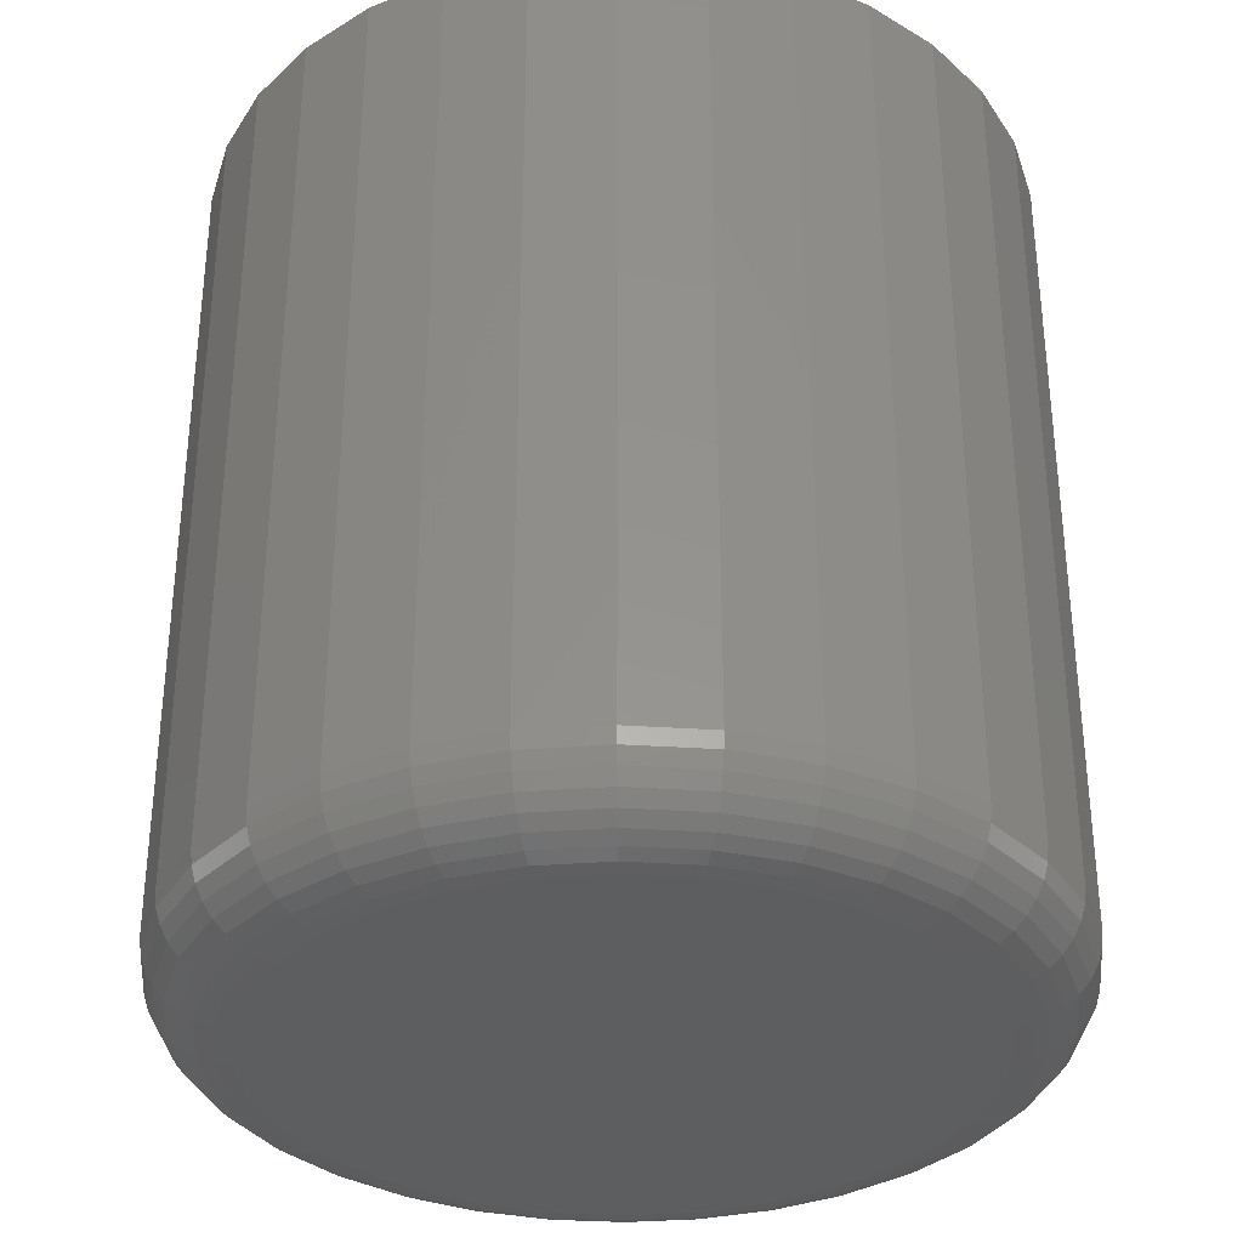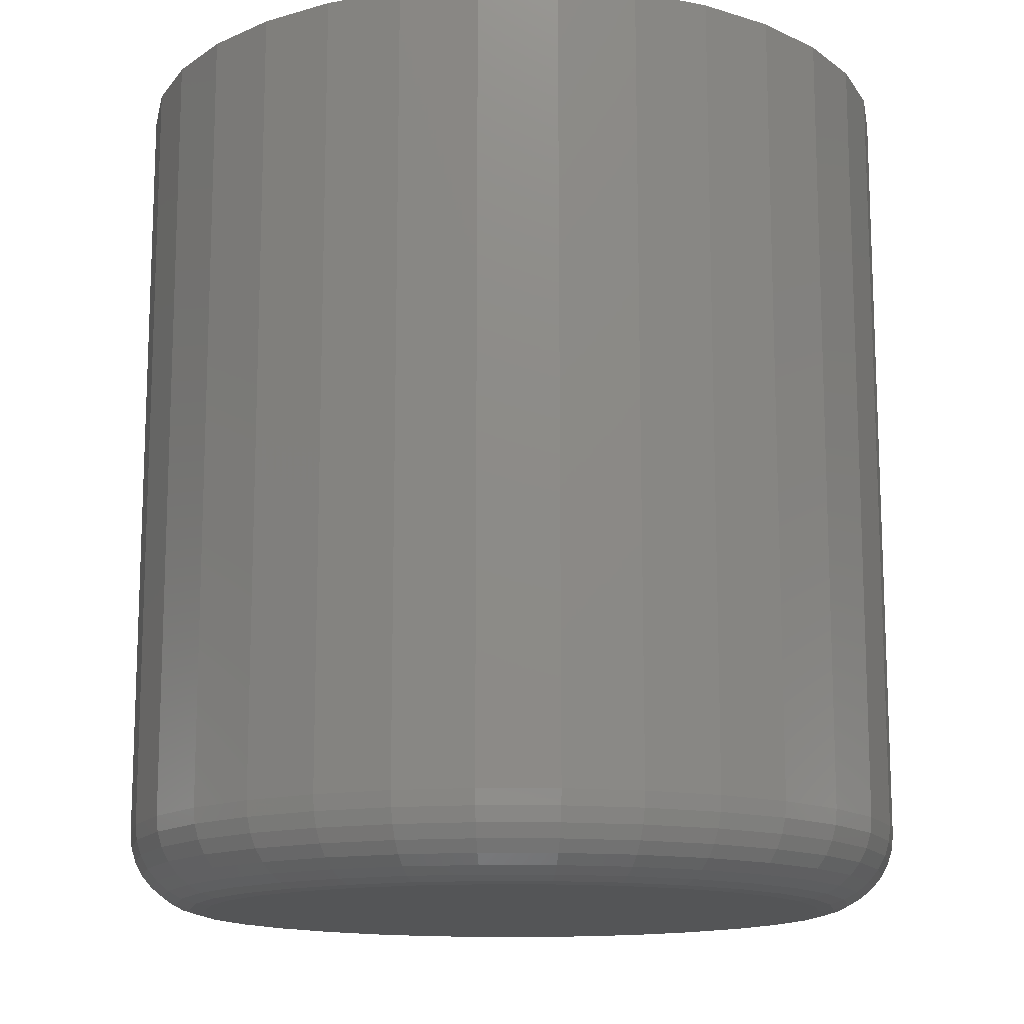
<metadata>
{"format":"stl","ext":"stl","renderer":"f3d","projection":"perspective","resolution":1024,"background":"white","views":[{"elev":-33.6,"azim":-33.3,"up":"+Y"},{"elev":-13.9,"azim":-85.2,"up":"+Y"}]}
</metadata>
<code>
# stl→obj: 320 verts, 636 faces
v 0.6632 -0.08594 0.03257
v 0.657 -0.08594 0.03196
v 0.651 -0.08594 0.03016
v 0.6693 -0.08594 0.03196
v 0.6753 -0.08594 0.03016
v 0.6456 -0.08594 0.02723
v 0.6807 -0.08594 0.02723
v 0.6408 -0.08594 0.02329
v 0.6855 -0.08594 0.02329
v 0.6368 -0.08594 0.01849
v 0.6895 -0.08594 0.01849
v 0.6339 -0.08594 0.01302
v 0.6924 -0.08594 0.01302
v 0.6321 -0.08594 0.007081
v 0.6942 -0.08594 0.007081
v 0.6942 -0.08594 -0.005272
v 0.6339 -0.08594 -0.01121
v 0.6924 -0.08594 -0.01121
v 0.6368 -0.08594 -0.01669
v 0.6895 -0.08594 -0.01669
v 0.6408 -0.08594 -0.02148
v 0.6855 -0.08594 -0.02148
v 0.6456 -0.08594 -0.02542
v 0.6807 -0.08594 -0.02542
v 0.651 -0.08594 -0.02835
v 0.6753 -0.08594 -0.02835
v 0.657 -0.08594 -0.03015
v 0.6632 -0.08594 -0.03076
v 0.6693 -0.08594 -0.03015
v 0.6948 -0.08594 0.0009046
v 0.6315 -0.08594 0.0009046
v 0.6321 -0.08594 -0.005272
v 0.7026 6.939e-18 0.0009046
v 0.7026 -0.07812 0.0009046
v 0.7019 6.511e-18 -0.006796
v 0.7019 -0.07812 -0.006796
v 0.6996 6.1e-18 -0.0142
v 0.6996 -0.07812 -0.0142
v 0.696 5.722e-18 -0.02103
v 0.696 -0.07812 -0.02103
v 0.6911 5.389e-18 -0.02701
v 0.6911 -0.07812 -0.02701
v 0.6851 5.117e-18 -0.03192
v 0.6851 -0.07812 -0.03192
v 0.6783 4.914e-18 -0.03556
v 0.6783 -0.07812 -0.03556
v 0.6709 4.79e-18 -0.03781
v 0.6709 -0.07812 -0.03781
v 0.6632 4.748e-18 -0.03857
v 0.6632 -0.07812 -0.03857
v 0.6555 4.79e-18 -0.03781
v 0.6555 -0.07812 -0.03781
v 0.6481 4.914e-18 -0.03556
v 0.6481 -0.07812 -0.03556
v 0.6412 5.117e-18 -0.03192
v 0.6412 -0.07812 -0.03192
v 0.6352 5.389e-18 -0.02701
v 0.6352 -0.07812 -0.02701
v 0.6303 5.722e-18 -0.02103
v 0.6303 -0.07812 -0.02103
v 0.6267 6.1e-18 -0.0142
v 0.6267 -0.07812 -0.0142
v 0.6244 6.511e-18 -0.006796
v 0.6244 -0.07812 -0.006796
v 0.6237 6.939e-18 0.0009046
v 0.6237 -0.07812 0.0009046
v 0.6244 7.366e-18 0.008606
v 0.6244 -0.07812 0.008606
v 0.6267 7.777e-18 0.01601
v 0.6267 -0.07812 0.01601
v 0.6303 8.156e-18 0.02284
v 0.6303 -0.07812 0.02284
v 0.6352 8.488e-18 0.02882
v 0.6352 -0.07812 0.02882
v 0.6412 8.761e-18 0.03373
v 0.6412 -0.07812 0.03373
v 0.6481 8.963e-18 0.03737
v 0.6481 -0.07812 0.03737
v 0.6555 9.088e-18 0.03962
v 0.6555 -0.07812 0.03962
v 0.6632 9.13e-18 0.04038
v 0.6632 -0.07812 0.04038
v 0.6709 9.088e-18 0.03962
v 0.6709 -0.07812 0.03962
v 0.6783 8.963e-18 0.03737
v 0.6783 -0.07812 0.03737
v 0.6851 8.761e-18 0.03373
v 0.6851 -0.07812 0.03373
v 0.6911 8.488e-18 0.02882
v 0.6911 -0.07812 0.02882
v 0.696 8.156e-18 0.02284
v 0.696 -0.07812 0.02284
v 0.6996 7.777e-18 0.01601
v 0.6996 -0.07812 0.01601
v 0.7019 7.366e-18 0.008606
v 0.7019 -0.07812 0.008606
v 0.6963 -0.08579 0.0009046
v 0.6957 -0.08579 -0.00557
v 0.6978 -0.08534 0.0009046
v 0.6971 -0.08534 -0.005855
v 0.6992 -0.08462 0.0009046
v 0.6985 -0.08462 -0.006119
v 0.7003 -0.08365 0.0009046
v 0.6996 -0.08365 -0.00635
v 0.7013 -0.08247 0.0009046
v 0.7006 -0.08247 -0.006539
v 0.702 -0.08111 0.0009046
v 0.7013 -0.08111 -0.00668
v 0.7025 -0.07965 0.0009046
v 0.7017 -0.07965 -0.006767
v 0.6306 -0.08579 -0.00557
v 0.63 -0.08579 0.0009046
v 0.6292 -0.08534 -0.005855
v 0.6285 -0.08534 0.0009046
v 0.6278 -0.08462 -0.006119
v 0.6272 -0.08462 0.0009046
v 0.6267 -0.08365 -0.00635
v 0.626 -0.08365 0.0009046
v 0.6257 -0.08247 -0.006539
v 0.625 -0.08247 0.0009046
v 0.625 -0.08111 -0.00668
v 0.6243 -0.08111 0.0009046
v 0.6246 -0.07965 -0.006767
v 0.6238 -0.07965 0.0009046
v 0.6325 -0.08579 -0.01179
v 0.6311 -0.08534 -0.01236
v 0.6299 -0.08462 -0.01287
v 0.6288 -0.08365 -0.01333
v 0.6279 -0.08247 -0.0137
v 0.6272 -0.08111 -0.01397
v 0.6268 -0.07965 -0.01414
v 0.6356 -0.08579 -0.01753
v 0.6343 -0.08534 -0.01835
v 0.6332 -0.08462 -0.0191
v 0.6322 -0.08365 -0.01975
v 0.6314 -0.08247 -0.02029
v 0.6308 -0.08111 -0.0207
v 0.6305 -0.07965 -0.02094
v 0.6397 -0.08579 -0.02256
v 0.6387 -0.08534 -0.0236
v 0.6377 -0.08462 -0.02455
v 0.6369 -0.08365 -0.02539
v 0.6362 -0.08247 -0.02608
v 0.6357 -0.08111 -0.02659
v 0.6354 -0.07965 -0.0269
v 0.6447 -0.08579 -0.02669
v 0.6439 -0.08534 -0.02791
v 0.6432 -0.08462 -0.02903
v 0.6425 -0.08365 -0.03001
v 0.642 -0.08247 -0.03082
v 0.6416 -0.08111 -0.03142
v 0.6413 -0.07965 -0.03179
v 0.6505 -0.08579 -0.02975
v 0.6499 -0.08534 -0.03111
v 0.6494 -0.08462 -0.03236
v 0.6489 -0.08365 -0.03345
v 0.6486 -0.08247 -0.03435
v 0.6483 -0.08111 -0.03501
v 0.6481 -0.07965 -0.03543
v 0.6567 -0.08579 -0.03164
v 0.6564 -0.08534 -0.03308
v 0.6561 -0.08462 -0.03441
v 0.6559 -0.08365 -0.03557
v 0.6557 -0.08247 -0.03652
v 0.6556 -0.08111 -0.03723
v 0.6555 -0.07965 -0.03766
v 0.6632 -0.08579 -0.03228
v 0.6632 -0.08534 -0.03375
v 0.6632 -0.08462 -0.0351
v 0.6632 -0.08365 -0.03628
v 0.6632 -0.08247 -0.03725
v 0.6632 -0.08111 -0.03797
v 0.6632 -0.07965 -0.03842
v 0.6696 -0.08579 -0.03164
v 0.6699 -0.08534 -0.03308
v 0.6702 -0.08462 -0.03441
v 0.6704 -0.08365 -0.03557
v 0.6706 -0.08247 -0.03652
v 0.6707 -0.08111 -0.03723
v 0.6708 -0.07965 -0.03766
v 0.6759 -0.08579 -0.02975
v 0.6764 -0.08534 -0.03111
v 0.6769 -0.08462 -0.03236
v 0.6774 -0.08365 -0.03345
v 0.6778 -0.08247 -0.03435
v 0.678 -0.08111 -0.03501
v 0.6782 -0.07965 -0.03543
v 0.6816 -0.08579 -0.02669
v 0.6824 -0.08534 -0.02791
v 0.6832 -0.08462 -0.02903
v 0.6838 -0.08365 -0.03001
v 0.6844 -0.08247 -0.03082
v 0.6848 -0.08111 -0.03142
v 0.685 -0.07965 -0.03179
v 0.6866 -0.08579 -0.02256
v 0.6877 -0.08534 -0.0236
v 0.6886 -0.08462 -0.02455
v 0.6895 -0.08365 -0.02539
v 0.6901 -0.08247 -0.02608
v 0.6906 -0.08111 -0.02659
v 0.691 -0.07965 -0.0269
v 0.6908 -0.08579 -0.01753
v 0.692 -0.08534 -0.01835
v 0.6931 -0.08462 -0.0191
v 0.6941 -0.08365 -0.01975
v 0.6949 -0.08247 -0.02029
v 0.6955 -0.08111 -0.0207
v 0.6959 -0.07965 -0.02094
v 0.6938 -0.08579 -0.01179
v 0.6952 -0.08534 -0.01236
v 0.6964 -0.08462 -0.01287
v 0.6975 -0.08365 -0.01333
v 0.6984 -0.08247 -0.0137
v 0.6991 -0.08111 -0.01397
v 0.6995 -0.07965 -0.01414
v 0.6306 -0.08579 0.007379
v 0.6292 -0.08534 0.007665
v 0.6278 -0.08462 0.007928
v 0.6267 -0.08365 0.008159
v 0.6257 -0.08247 0.008349
v 0.625 -0.08111 0.00849
v 0.6246 -0.07965 0.008576
v 0.6957 -0.08579 0.007379
v 0.6971 -0.08534 0.007665
v 0.6985 -0.08462 0.007928
v 0.6996 -0.08365 0.008159
v 0.7006 -0.08247 0.008349
v 0.7013 -0.08111 0.00849
v 0.7017 -0.07965 0.008576
v 0.6938 -0.08579 0.0136
v 0.6952 -0.08534 0.01416
v 0.6964 -0.08462 0.01468
v 0.6975 -0.08365 0.01513
v 0.6984 -0.08247 0.01551
v 0.6991 -0.08111 0.01578
v 0.6995 -0.07965 0.01595
v 0.6908 -0.08579 0.01934
v 0.692 -0.08534 0.02016
v 0.6931 -0.08462 0.02091
v 0.6941 -0.08365 0.02156
v 0.6949 -0.08247 0.0221
v 0.6955 -0.08111 0.0225
v 0.6959 -0.07965 0.02275
v 0.6866 -0.08579 0.02437
v 0.6877 -0.08534 0.02541
v 0.6886 -0.08462 0.02636
v 0.6895 -0.08365 0.0272
v 0.6901 -0.08247 0.02789
v 0.6906 -0.08111 0.0284
v 0.691 -0.07965 0.02871
v 0.6816 -0.08579 0.0285
v 0.6824 -0.08534 0.02972
v 0.6832 -0.08462 0.03084
v 0.6838 -0.08365 0.03182
v 0.6844 -0.08247 0.03263
v 0.6848 -0.08111 0.03323
v 0.685 -0.07965 0.0336
v 0.6759 -0.08579 0.03156
v 0.6764 -0.08534 0.03292
v 0.6769 -0.08462 0.03417
v 0.6774 -0.08365 0.03526
v 0.6778 -0.08247 0.03616
v 0.678 -0.08111 0.03682
v 0.6782 -0.07965 0.03723
v 0.6696 -0.08579 0.03345
v 0.6699 -0.08534 0.03489
v 0.6702 -0.08462 0.03621
v 0.6704 -0.08365 0.03738
v 0.6706 -0.08247 0.03833
v 0.6707 -0.08111 0.03904
v 0.6708 -0.07965 0.03947
v 0.6632 -0.08579 0.03409
v 0.6632 -0.08534 0.03556
v 0.6632 -0.08462 0.03691
v 0.6632 -0.08365 0.03809
v 0.6632 -0.08247 0.03906
v 0.6632 -0.08111 0.03978
v 0.6632 -0.07965 0.04023
v 0.6567 -0.08579 0.03345
v 0.6564 -0.08534 0.03489
v 0.6561 -0.08462 0.03621
v 0.6559 -0.08365 0.03738
v 0.6557 -0.08247 0.03833
v 0.6556 -0.08111 0.03904
v 0.6555 -0.07965 0.03947
v 0.6505 -0.08579 0.03156
v 0.6499 -0.08534 0.03292
v 0.6494 -0.08462 0.03417
v 0.6489 -0.08365 0.03526
v 0.6486 -0.08247 0.03616
v 0.6483 -0.08111 0.03682
v 0.6481 -0.07965 0.03723
v 0.6447 -0.08579 0.0285
v 0.6439 -0.08534 0.02972
v 0.6432 -0.08462 0.03084
v 0.6425 -0.08365 0.03182
v 0.642 -0.08247 0.03263
v 0.6416 -0.08111 0.03323
v 0.6413 -0.07965 0.0336
v 0.6397 -0.08579 0.02437
v 0.6387 -0.08534 0.02541
v 0.6377 -0.08462 0.02636
v 0.6369 -0.08365 0.0272
v 0.6362 -0.08247 0.02789
v 0.6357 -0.08111 0.0284
v 0.6354 -0.07965 0.02871
v 0.6356 -0.08579 0.01934
v 0.6343 -0.08534 0.02016
v 0.6332 -0.08462 0.02091
v 0.6322 -0.08365 0.02156
v 0.6314 -0.08247 0.0221
v 0.6308 -0.08111 0.0225
v 0.6305 -0.07965 0.02275
v 0.6325 -0.08579 0.0136
v 0.6311 -0.08534 0.01416
v 0.6299 -0.08462 0.01468
v 0.6288 -0.08365 0.01513
v 0.6279 -0.08247 0.01551
v 0.6272 -0.08111 0.01578
v 0.6268 -0.07965 0.01595
f 1 2 3
f 4 1 3
f 4 3 5
f 5 3 6
f 5 6 7
f 7 6 8
f 7 8 9
f 9 8 10
f 9 10 11
f 11 10 12
f 11 12 13
f 13 12 14
f 13 14 15
f 16 17 18
f 18 17 19
f 18 19 20
f 20 19 21
f 20 21 22
f 22 21 23
f 22 23 24
f 24 23 25
f 24 25 26
f 26 25 27
f 26 27 28
f 26 28 29
f 15 14 30
f 30 14 31
f 30 31 16
f 16 31 32
f 16 32 17
f 33 34 35
f 35 34 36
f 35 36 37
f 37 36 38
f 37 38 39
f 39 38 40
f 39 40 41
f 41 40 42
f 41 42 43
f 43 42 44
f 43 44 45
f 45 44 46
f 45 46 47
f 47 46 48
f 47 48 49
f 49 48 50
f 49 50 51
f 51 50 52
f 51 52 53
f 53 52 54
f 53 54 55
f 55 54 56
f 55 56 57
f 57 56 58
f 57 58 59
f 59 58 60
f 59 60 61
f 61 60 62
f 61 62 63
f 63 62 64
f 63 64 65
f 65 64 66
f 65 66 67
f 67 66 68
f 67 68 69
f 69 68 70
f 69 70 71
f 71 70 72
f 71 72 73
f 73 72 74
f 73 74 75
f 75 74 76
f 75 76 77
f 77 76 78
f 77 78 79
f 79 78 80
f 79 80 81
f 81 80 82
f 81 82 83
f 83 82 84
f 83 84 85
f 85 84 86
f 85 86 87
f 87 86 88
f 87 88 89
f 89 88 90
f 89 90 91
f 91 90 92
f 91 92 93
f 93 92 94
f 93 94 95
f 95 94 96
f 95 96 33
f 33 96 34
f 30 16 97
f 97 16 98
f 97 98 99
f 99 98 100
f 99 100 101
f 101 100 102
f 101 102 103
f 103 102 104
f 103 104 105
f 105 104 106
f 105 106 107
f 107 106 108
f 107 108 109
f 109 108 110
f 109 110 34
f 34 110 36
f 32 31 111
f 111 31 112
f 111 112 113
f 113 112 114
f 113 114 115
f 115 114 116
f 115 116 117
f 117 116 118
f 117 118 119
f 119 118 120
f 119 120 121
f 121 120 122
f 121 122 123
f 123 122 124
f 123 124 64
f 64 124 66
f 17 32 125
f 125 32 111
f 125 111 126
f 126 111 113
f 126 113 127
f 127 113 115
f 127 115 128
f 128 115 117
f 128 117 129
f 129 117 119
f 129 119 130
f 130 119 121
f 130 121 131
f 131 121 123
f 131 123 62
f 62 123 64
f 19 17 132
f 132 17 125
f 132 125 133
f 133 125 126
f 133 126 134
f 134 126 127
f 134 127 135
f 135 127 128
f 135 128 136
f 136 128 129
f 136 129 137
f 137 129 130
f 137 130 138
f 138 130 131
f 138 131 60
f 60 131 62
f 21 19 139
f 139 19 132
f 139 132 140
f 140 132 133
f 140 133 141
f 141 133 134
f 141 134 142
f 142 134 135
f 142 135 143
f 143 135 136
f 143 136 144
f 144 136 137
f 144 137 145
f 145 137 138
f 145 138 58
f 58 138 60
f 23 21 146
f 146 21 139
f 146 139 147
f 147 139 140
f 147 140 148
f 148 140 141
f 148 141 149
f 149 141 142
f 149 142 150
f 150 142 143
f 150 143 151
f 151 143 144
f 151 144 152
f 152 144 145
f 152 145 56
f 56 145 58
f 25 23 153
f 153 23 146
f 153 146 154
f 154 146 147
f 154 147 155
f 155 147 148
f 155 148 156
f 156 148 149
f 156 149 157
f 157 149 150
f 157 150 158
f 158 150 151
f 158 151 159
f 159 151 152
f 159 152 54
f 54 152 56
f 27 25 160
f 160 25 153
f 160 153 161
f 161 153 154
f 161 154 162
f 162 154 155
f 162 155 163
f 163 155 156
f 163 156 164
f 164 156 157
f 164 157 165
f 165 157 158
f 165 158 166
f 166 158 159
f 166 159 52
f 52 159 54
f 28 27 167
f 167 27 160
f 167 160 168
f 168 160 161
f 168 161 169
f 169 161 162
f 169 162 170
f 170 162 163
f 170 163 171
f 171 163 164
f 171 164 172
f 172 164 165
f 172 165 173
f 173 165 166
f 173 166 50
f 50 166 52
f 29 28 174
f 174 28 167
f 174 167 175
f 175 167 168
f 175 168 176
f 176 168 169
f 176 169 177
f 177 169 170
f 177 170 178
f 178 170 171
f 178 171 179
f 179 171 172
f 179 172 180
f 180 172 173
f 180 173 48
f 48 173 50
f 26 29 181
f 181 29 174
f 181 174 182
f 182 174 175
f 182 175 183
f 183 175 176
f 183 176 184
f 184 176 177
f 184 177 185
f 185 177 178
f 185 178 186
f 186 178 179
f 186 179 187
f 187 179 180
f 187 180 46
f 46 180 48
f 24 26 188
f 188 26 181
f 188 181 189
f 189 181 182
f 189 182 190
f 190 182 183
f 190 183 191
f 191 183 184
f 191 184 192
f 192 184 185
f 192 185 193
f 193 185 186
f 193 186 194
f 194 186 187
f 194 187 44
f 44 187 46
f 22 24 195
f 195 24 188
f 195 188 196
f 196 188 189
f 196 189 197
f 197 189 190
f 197 190 198
f 198 190 191
f 198 191 199
f 199 191 192
f 199 192 200
f 200 192 193
f 200 193 201
f 201 193 194
f 201 194 42
f 42 194 44
f 20 22 202
f 202 22 195
f 202 195 203
f 203 195 196
f 203 196 204
f 204 196 197
f 204 197 205
f 205 197 198
f 205 198 206
f 206 198 199
f 206 199 207
f 207 199 200
f 207 200 208
f 208 200 201
f 208 201 40
f 40 201 42
f 18 20 209
f 209 20 202
f 209 202 210
f 210 202 203
f 210 203 211
f 211 203 204
f 211 204 212
f 212 204 205
f 212 205 213
f 213 205 206
f 213 206 214
f 214 206 207
f 214 207 215
f 215 207 208
f 215 208 38
f 38 208 40
f 16 18 98
f 98 18 209
f 98 209 100
f 100 209 210
f 100 210 102
f 102 210 211
f 102 211 104
f 104 211 212
f 104 212 106
f 106 212 213
f 106 213 108
f 108 213 214
f 108 214 110
f 110 214 215
f 110 215 36
f 36 215 38
f 31 14 112
f 112 14 216
f 112 216 114
f 114 216 217
f 114 217 116
f 116 217 218
f 116 218 118
f 118 218 219
f 118 219 120
f 120 219 220
f 120 220 122
f 122 220 221
f 122 221 124
f 124 221 222
f 124 222 66
f 66 222 68
f 15 30 223
f 223 30 97
f 223 97 224
f 224 97 99
f 224 99 225
f 225 99 101
f 225 101 226
f 226 101 103
f 226 103 227
f 227 103 105
f 227 105 228
f 228 105 107
f 228 107 229
f 229 107 109
f 229 109 96
f 96 109 34
f 13 15 230
f 230 15 223
f 230 223 231
f 231 223 224
f 231 224 232
f 232 224 225
f 232 225 233
f 233 225 226
f 233 226 234
f 234 226 227
f 234 227 235
f 235 227 228
f 235 228 236
f 236 228 229
f 236 229 94
f 94 229 96
f 11 13 237
f 237 13 230
f 237 230 238
f 238 230 231
f 238 231 239
f 239 231 232
f 239 232 240
f 240 232 233
f 240 233 241
f 241 233 234
f 241 234 242
f 242 234 235
f 242 235 243
f 243 235 236
f 243 236 92
f 92 236 94
f 9 11 244
f 244 11 237
f 244 237 245
f 245 237 238
f 245 238 246
f 246 238 239
f 246 239 247
f 247 239 240
f 247 240 248
f 248 240 241
f 248 241 249
f 249 241 242
f 249 242 250
f 250 242 243
f 250 243 90
f 90 243 92
f 7 9 251
f 251 9 244
f 251 244 252
f 252 244 245
f 252 245 253
f 253 245 246
f 253 246 254
f 254 246 247
f 254 247 255
f 255 247 248
f 255 248 256
f 256 248 249
f 256 249 257
f 257 249 250
f 257 250 88
f 88 250 90
f 5 7 258
f 258 7 251
f 258 251 259
f 259 251 252
f 259 252 260
f 260 252 253
f 260 253 261
f 261 253 254
f 261 254 262
f 262 254 255
f 262 255 263
f 263 255 256
f 263 256 264
f 264 256 257
f 264 257 86
f 86 257 88
f 4 5 265
f 265 5 258
f 265 258 266
f 266 258 259
f 266 259 267
f 267 259 260
f 267 260 268
f 268 260 261
f 268 261 269
f 269 261 262
f 269 262 270
f 270 262 263
f 270 263 271
f 271 263 264
f 271 264 84
f 84 264 86
f 1 4 272
f 272 4 265
f 272 265 273
f 273 265 266
f 273 266 274
f 274 266 267
f 274 267 275
f 275 267 268
f 275 268 276
f 276 268 269
f 276 269 277
f 277 269 270
f 277 270 278
f 278 270 271
f 278 271 82
f 82 271 84
f 2 1 279
f 279 1 272
f 279 272 280
f 280 272 273
f 280 273 281
f 281 273 274
f 281 274 282
f 282 274 275
f 282 275 283
f 283 275 276
f 283 276 284
f 284 276 277
f 284 277 285
f 285 277 278
f 285 278 80
f 80 278 82
f 3 2 286
f 286 2 279
f 286 279 287
f 287 279 280
f 287 280 288
f 288 280 281
f 288 281 289
f 289 281 282
f 289 282 290
f 290 282 283
f 290 283 291
f 291 283 284
f 291 284 292
f 292 284 285
f 292 285 78
f 78 285 80
f 6 3 293
f 293 3 286
f 293 286 294
f 294 286 287
f 294 287 295
f 295 287 288
f 295 288 296
f 296 288 289
f 296 289 297
f 297 289 290
f 297 290 298
f 298 290 291
f 298 291 299
f 299 291 292
f 299 292 76
f 76 292 78
f 8 6 300
f 300 6 293
f 300 293 301
f 301 293 294
f 301 294 302
f 302 294 295
f 302 295 303
f 303 295 296
f 303 296 304
f 304 296 297
f 304 297 305
f 305 297 298
f 305 298 306
f 306 298 299
f 306 299 74
f 74 299 76
f 10 8 307
f 307 8 300
f 307 300 308
f 308 300 301
f 308 301 309
f 309 301 302
f 309 302 310
f 310 302 303
f 310 303 311
f 311 303 304
f 311 304 312
f 312 304 305
f 312 305 313
f 313 305 306
f 313 306 72
f 72 306 74
f 12 10 314
f 314 10 307
f 314 307 315
f 315 307 308
f 315 308 316
f 316 308 309
f 316 309 317
f 317 309 310
f 317 310 318
f 318 310 311
f 318 311 319
f 319 311 312
f 319 312 320
f 320 312 313
f 320 313 70
f 70 313 72
f 14 12 216
f 216 12 314
f 216 314 217
f 217 314 315
f 217 315 218
f 218 315 316
f 218 316 219
f 219 316 317
f 219 317 220
f 220 317 318
f 220 318 221
f 221 318 319
f 221 319 222
f 222 319 320
f 222 320 68
f 68 320 70
f 77 79 81
f 77 81 83
f 85 77 83
f 75 77 85
f 87 75 85
f 73 75 87
f 89 73 87
f 71 73 89
f 91 71 89
f 69 71 91
f 93 69 91
f 67 69 93
f 95 67 93
f 37 61 35
f 59 61 37
f 39 59 37
f 57 59 39
f 41 57 39
f 55 57 41
f 43 55 41
f 53 55 43
f 45 53 43
f 51 53 45
f 49 51 45
f 47 49 45
f 61 63 35
f 35 63 65
f 35 65 33
f 33 65 67
f 33 67 95

</code>
